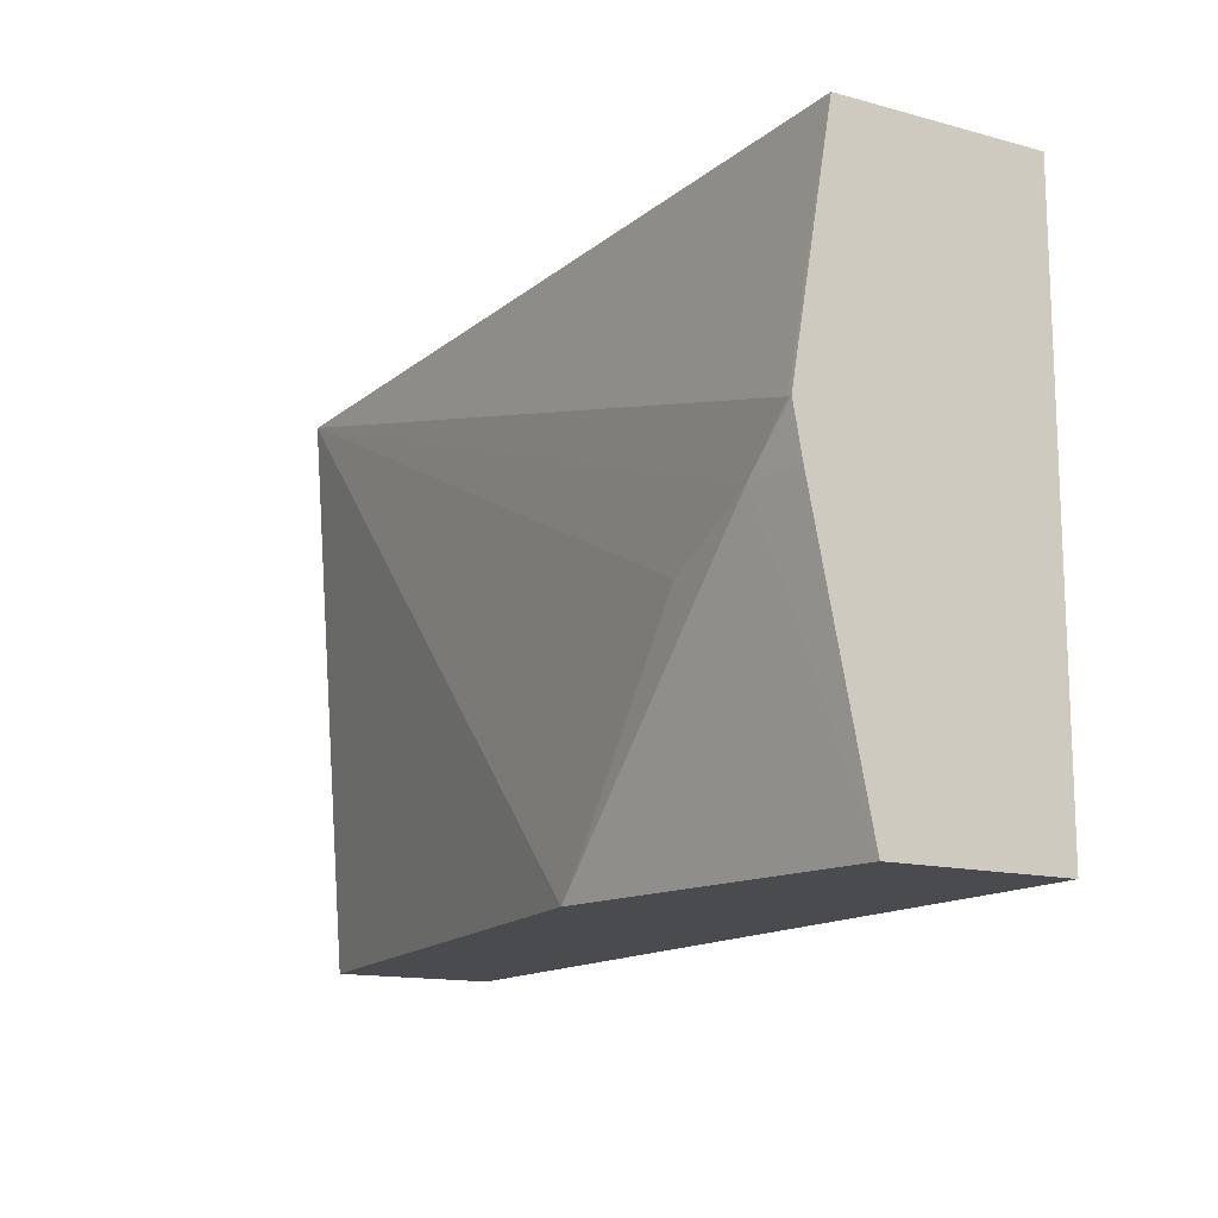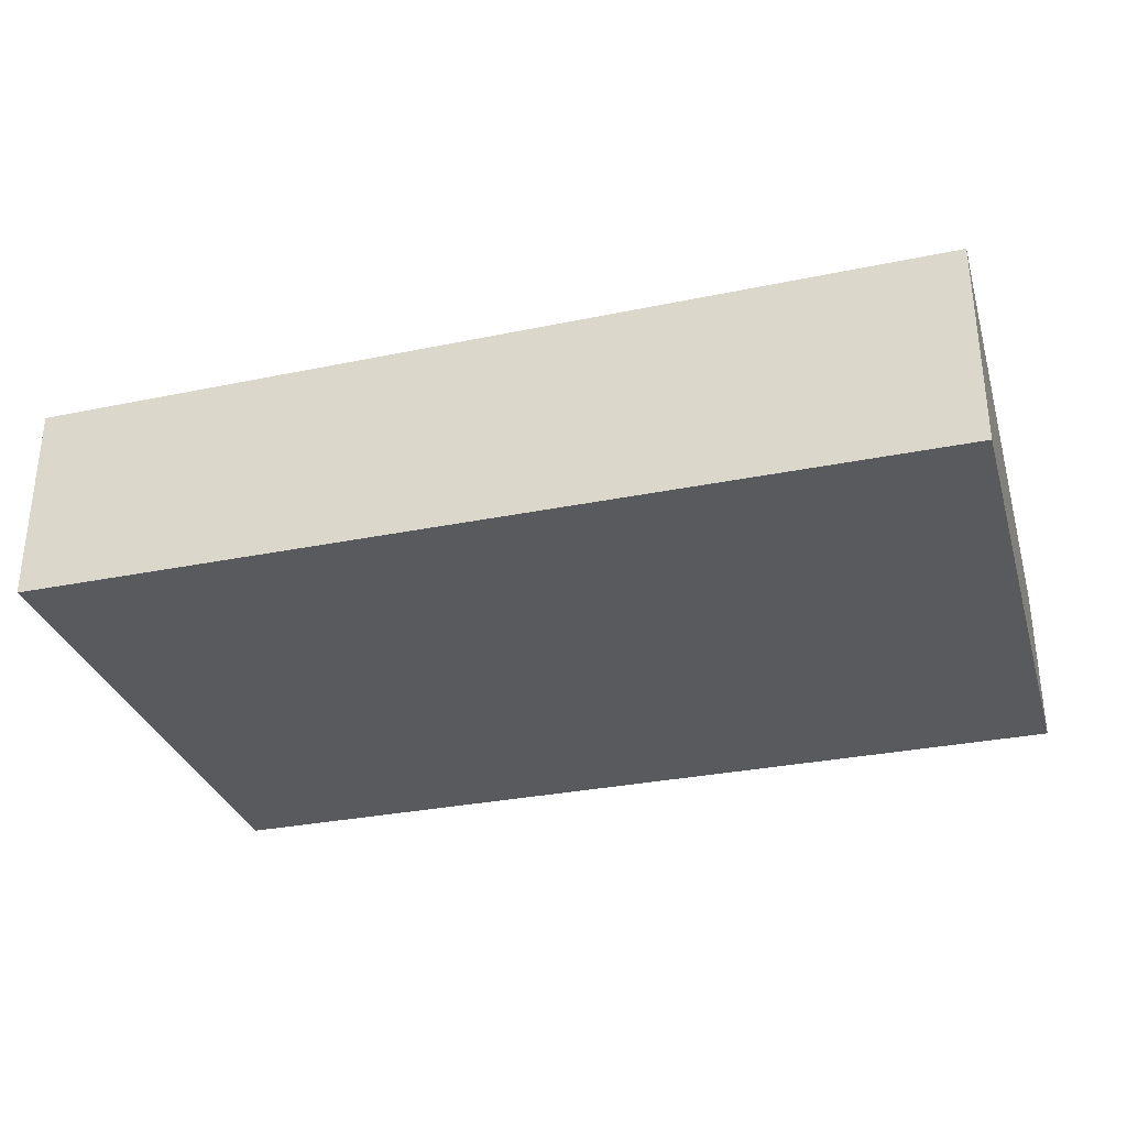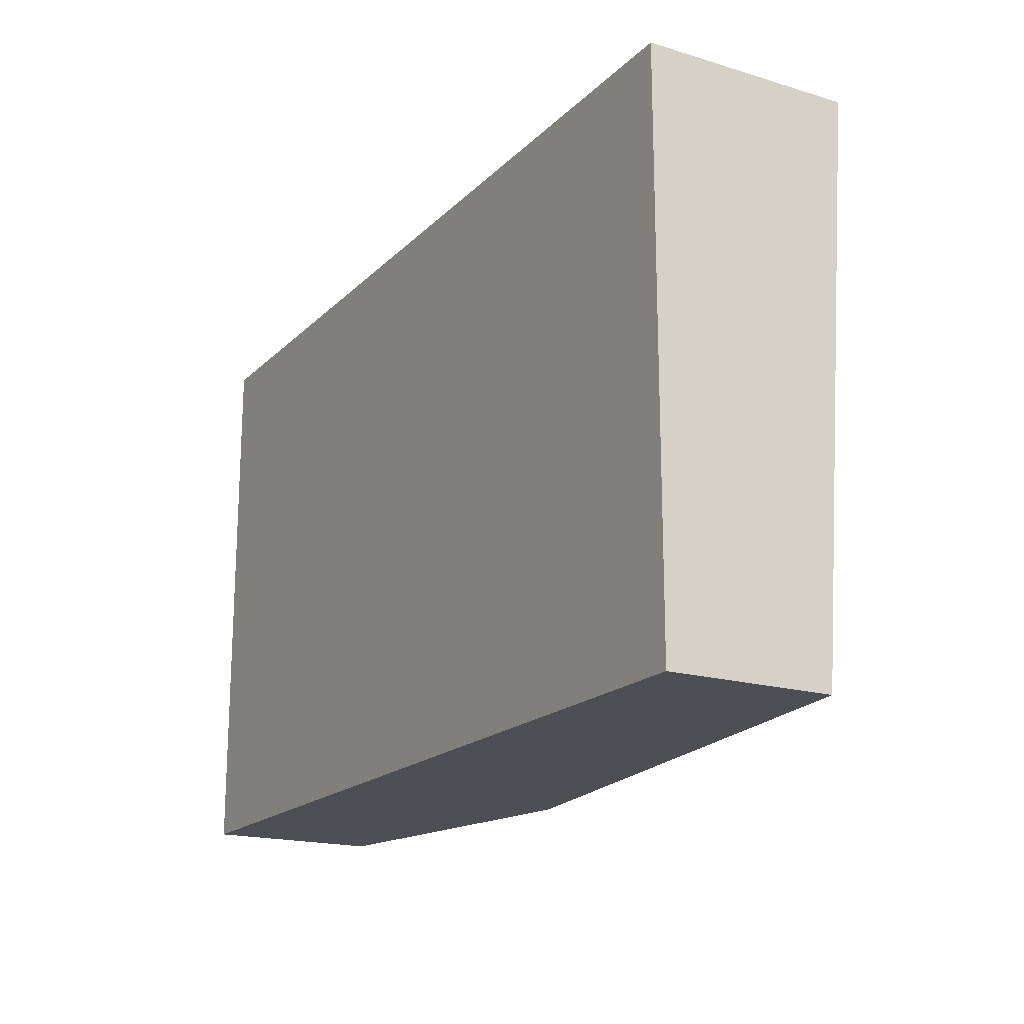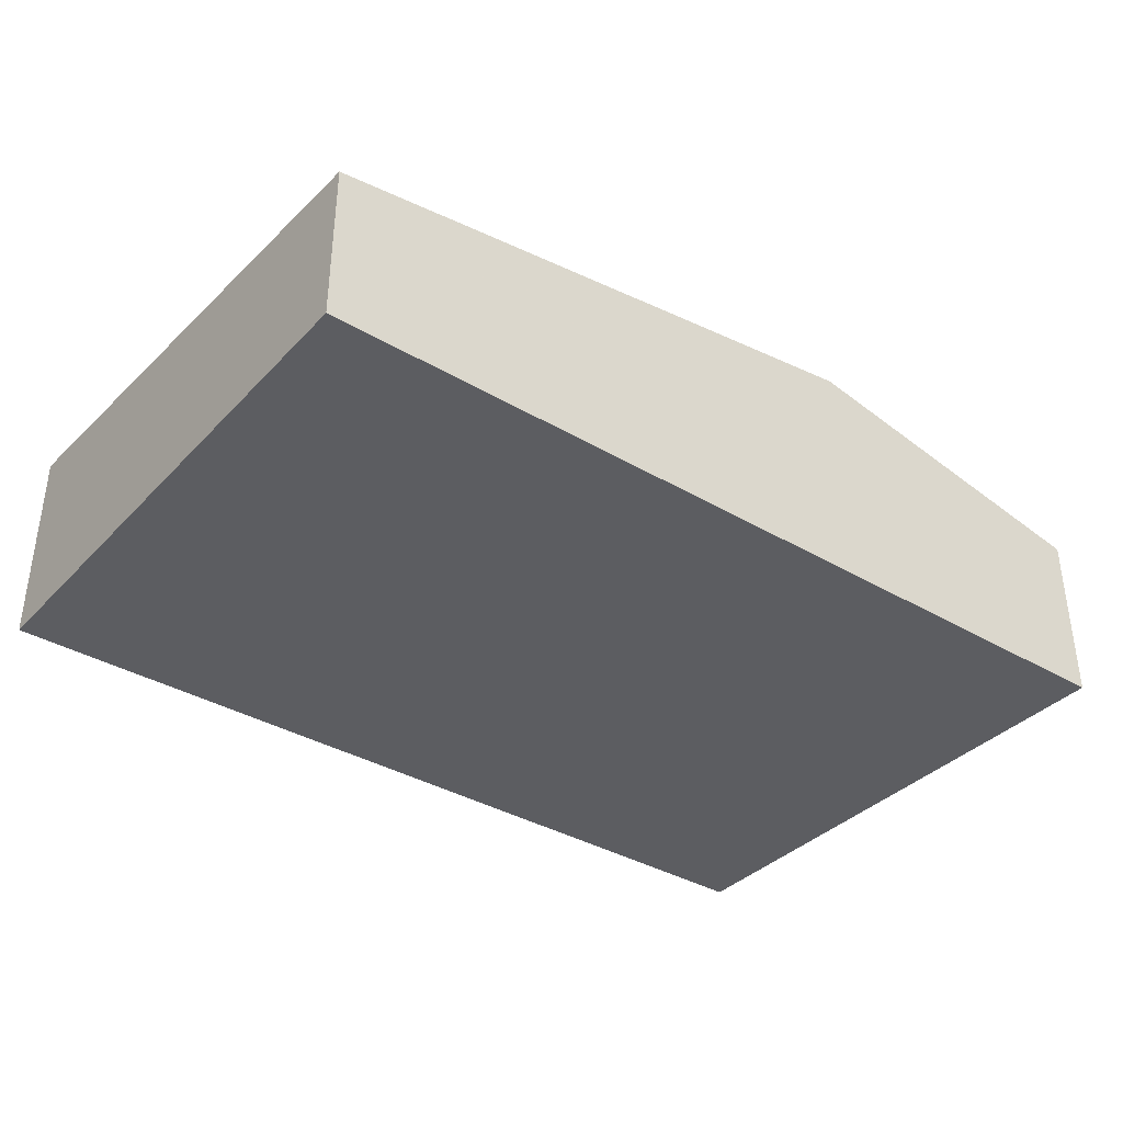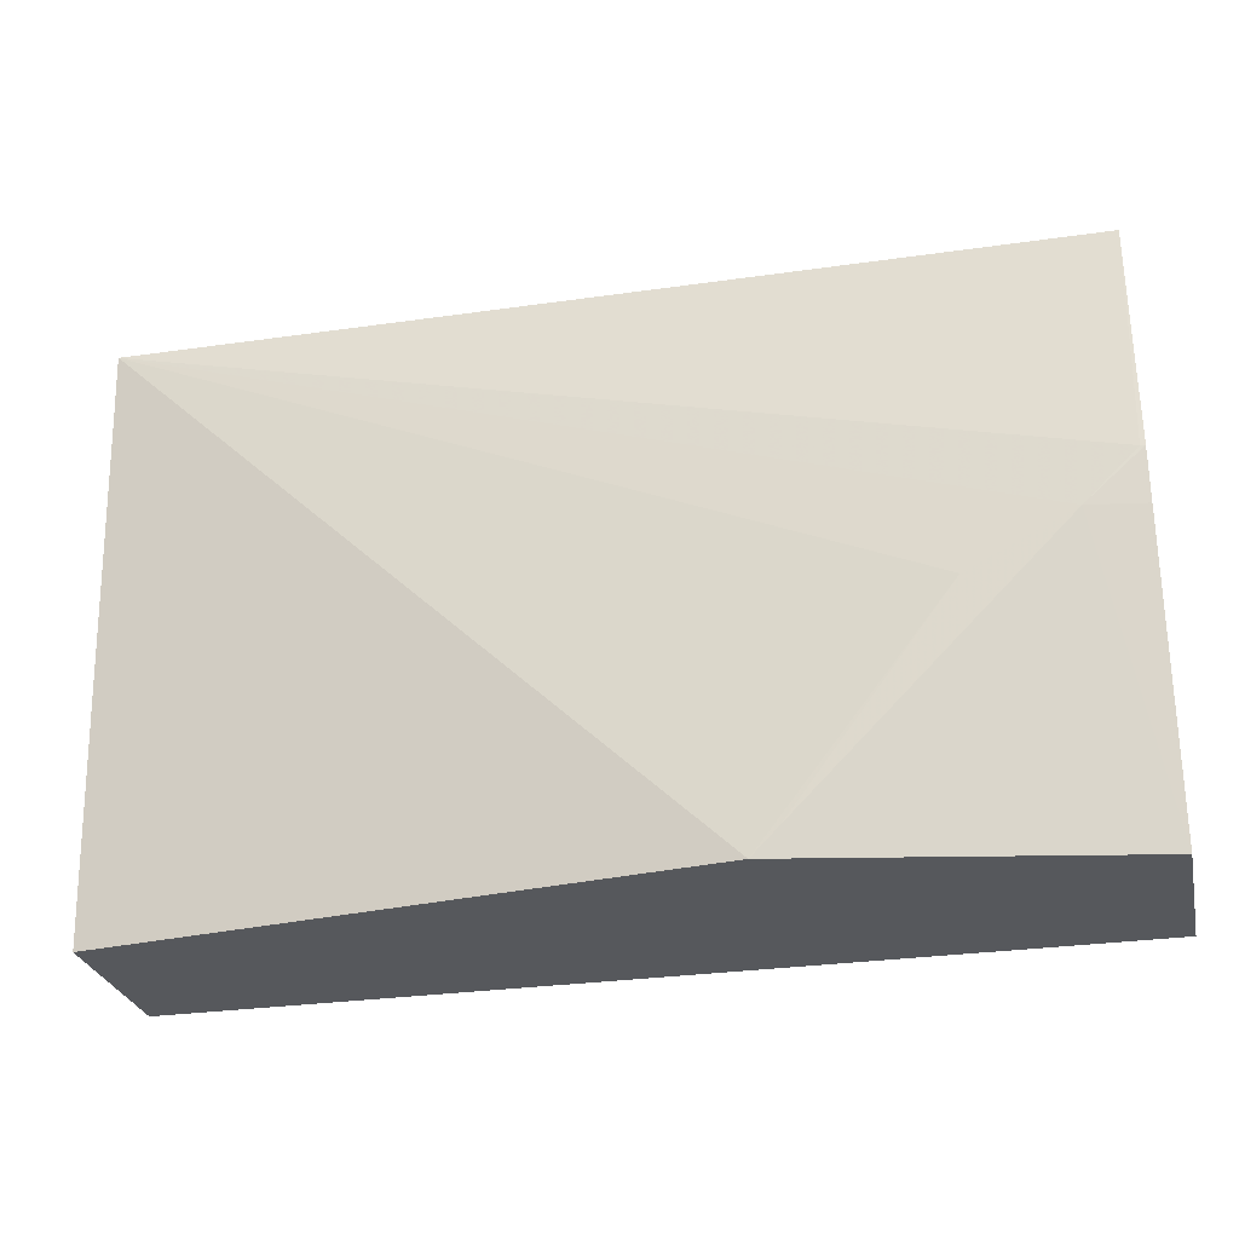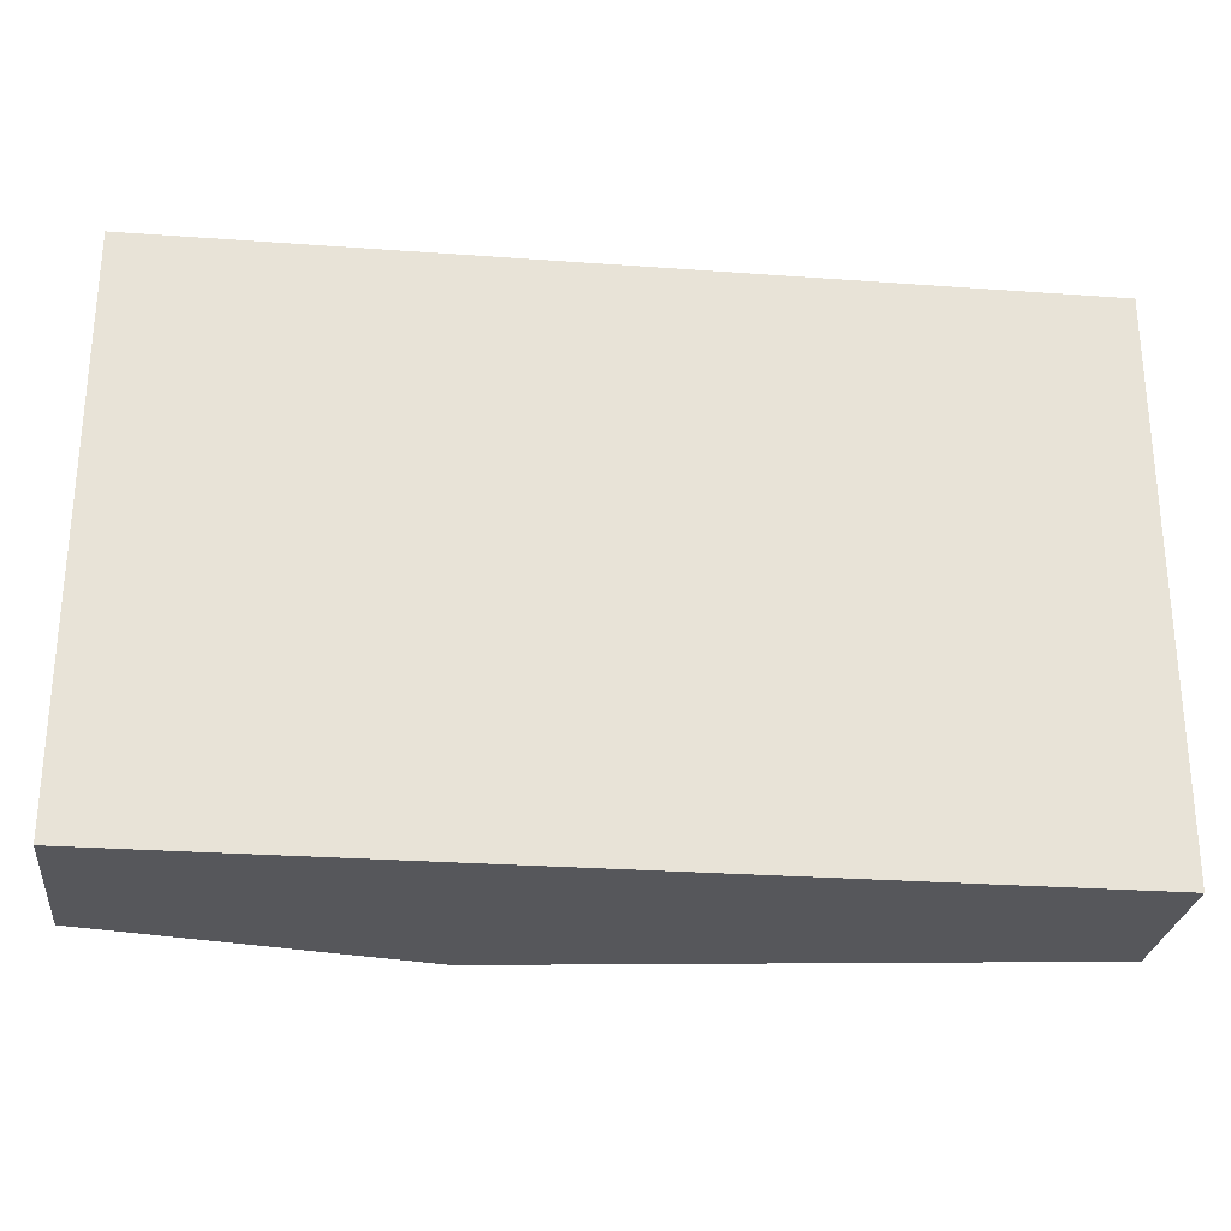
<metadata>
{"format":"obj","ext":"obj","renderer":"f3d","projection":"perspective","resolution":1024,"background":"white","views":[{"elev":-14.1,"azim":59.4,"up":"+Y"},{"elev":-31.6,"azim":-164.0,"up":"+Z"},{"elev":-18.3,"azim":-120.0,"up":"+Y"},{"elev":-36.6,"azim":-37.4,"up":"+Z"},{"elev":-28.2,"azim":12.6,"up":"+Y"},{"elev":-27.1,"azim":173.6,"up":"+Y"}]}
</metadata>
<code>
v 0.02589 0.0237 0.03059
v 0.02573 0.01542 0.03199
v 0.02589 0.01542 0.03198
v 0.02589 0.0237 0.02367
v -0.004904 0.0237 0.03078
v 0.02403 0.01373 0.03205
v -0.005304 0.0237 0.03079
v 0.02589 0.01377 0.03168
v 0.02589 0.004323 0.02367
v -0.005304 0.0237 0.02367
v 0.02589 0.004323 0.02973
v 0.02063 0.01202 0.03204
v 0.01552 0.005214 0.03193
v -0.005304 0.004323 0.02934
v 0.01463 0.004323 0.03191
v -0.005304 0.004323 0.02367
f 1 2 3
f 1 3 8
f 1 8 11
f 1 11 9
f 1 9 4
f 1 4 10
f 1 10 7
f 1 7 5
f 1 5 2
f 2 6 3
f 2 5 7
f 2 7 6
f 3 6 8
f 4 9 16
f 4 16 10
f 6 11 8
f 6 7 12
f 6 12 13
f 6 13 11
f 7 10 16
f 7 16 14
f 7 14 15
f 7 15 12
f 9 11 15
f 9 15 14
f 9 14 16
f 11 13 15
f 12 15 13

</code>
